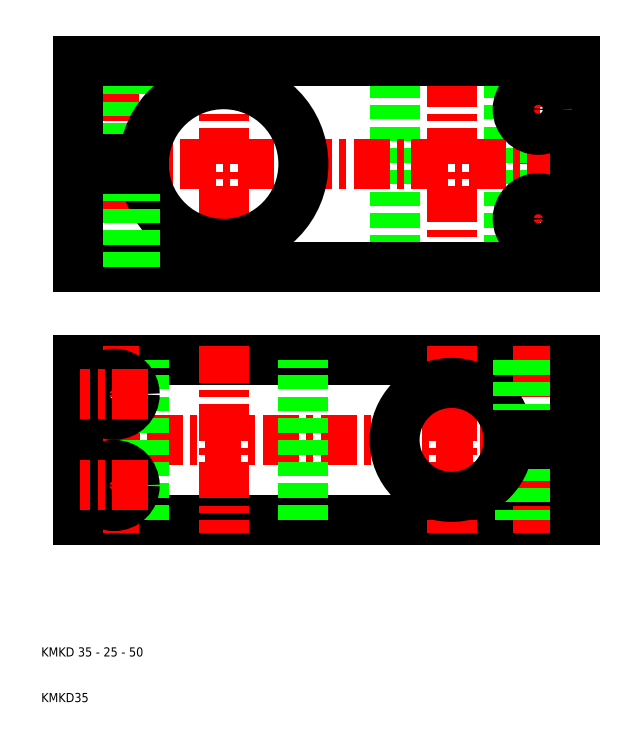
<metadata>
{"format":"dxf","ext":"dxf","renderer":"ezdxf+matplotlib","layout":"modelspace","background":"white","min_lineweight":24,"dpi":150}
</metadata>
<code>
0
SECTION
2
ENTITIES
0
LINE
8
CENTER
10
26
20
102.5
30
0
11
26
21
153.5
31
0
0
LINE
8
CENTER
10
100
20
102.5
30
0
11
100
21
153.5
31
0
0
LINE
8
CENTER
10
119
20
102.5
30
0
11
119
21
153.5
31
0
0
LINE
8
CENTER
10
50
20
102.5
30
0
11
50
21
153.5
31
0
0
LINE
8
0
10
22
20
129
30
0
11
22
21
150.5
31
0
0
LINE
8
0
10
22.68
20
129
30
0
11
22.68
21
150.5
31
0
0
LINE
8
0
10
29.32
20
129
30
0
11
29.32
21
150.5
31
0
0
LINE
8
0
10
30
20
129
30
0
11
30
21
150.5
31
0
0
LINE
8
0
10
87.5
20
150.5
30
0
11
87.5
21
105.5
31
0
0
LINE
8
0
10
112.5
20
150.5
30
0
11
112.5
21
105.5
31
0
0
LINE
8
0
10
127
20
150.5
30
0
11
127
21
128
31
0
0
LINE
8
0
10
18
20
129
30
0
11
18
21
150.5
31
0
0
LINE
8
CENTER
10
130
20
67.5
30
0
11
15
21
67.5
31
0
0
LINE
8
CENTER
10
15
20
128
30
0
11
130
21
128
31
0
0
LINE
8
0
10
18
20
105.5
30
0
11
127
21
105.5
31
0
0
LINE
8
0
10
127
20
85
30
0
11
18
21
85
31
0
0
LINE
8
0
10
127
20
50
30
0
11
18
21
50
31
0
0
LINE
8
CENTER
10
26
20
88
30
0
11
26
21
47
31
0
0
LINE
8
CENTER
10
50
20
88
30
0
11
50
21
47
31
0
0
LINE
8
0
10
32.5
20
50
30
0
11
32.5
21
85
31
0
0
LINE
8
0
10
67.5
20
50
30
0
11
67.5
21
85
31
0
0
LINE
8
0
10
18
20
50
30
0
11
18
21
67.5
31
0
0
CIRCLE
8
0
10
26
20
57.5
30
0
40
4.5
0
TEXT
8
0
10
10
20
10
30
0
40
2
1
KMKD35
0
TEXT
8
0
10
10
20
20
30
0
40
2
1
KMKD 35 - 25 - 50
0
LINE
8
0
10
18
20
85
30
0
11
18
21
67.5
31
0
0
CIRCLE
8
0
10
26
20
77.5
30
0
40
4.5
0
LINE
8
CENTER
10
33.5
20
57.5
30
0
11
18.5
21
57.5
31
0
0
LINE
8
CENTER
10
33.5
20
77.5
30
0
11
18.5
21
77.5
31
0
0
ARC
8
0
10
50
20
128
30
0
40
17.5
50
183.3
51
176.7
0
LINE
8
0
10
21.5
20
105.5
30
0
11
21.5
21
127
31
0
0
LINE
8
0
10
30.5
20
105.5
30
0
11
30.5
21
127
31
0
0
LINE
8
0
10
18
20
127
30
0
11
18
21
105.5
31
0
0
LINE
8
0
10
18
20
127
30
0
11
32.53
21
127
31
0
0
LINE
8
0
10
18
20
129
30
0
11
32.53
21
129
31
0
0
LINE
8
CENTER
10
100
20
88
30
0
11
100
21
47
31
0
0
LINE
8
CENTER
10
119
20
88
30
0
11
119
21
47
31
0
0
LINE
8
0
10
115
20
66.5
30
0
11
115
21
50
31
0
0
LINE
8
0
10
115.7
20
66.5
30
0
11
115.7
21
50
31
0
0
LINE
8
0
10
122.3
20
66.5
30
0
11
122.3
21
50
31
0
0
LINE
8
0
10
123
20
66.5
30
0
11
123
21
50
31
0
0
ARC
8
0
10
100
20
67.5
30
0
40
12.5
50
4.589
51
355.4
0
LINE
8
0
10
127
20
66.5
30
0
11
127
21
50
31
0
0
LINE
8
0
10
114.5
20
85
30
0
11
114.5
21
68.5
31
0
0
LINE
8
0
10
123.5
20
85
30
0
11
123.5
21
68.5
31
0
0
LINE
8
0
10
127
20
68.5
30
0
11
127
21
85
31
0
0
LINE
8
0
10
127
20
66.5
30
0
11
112.5
21
66.5
31
0
0
LINE
8
0
10
127
20
68.5
30
0
11
112.5
21
68.5
31
0
0
LINE
8
CENTER
10
111.5
20
140
30
0
11
126.5
21
140
31
0
0
LINE
8
CENTER
10
111.5
20
116
30
0
11
126.5
21
116
31
0
0
LINE
8
0
10
127
20
105.5
30
0
11
127
21
128
31
0
0
CIRCLE
8
0
10
119
20
116
30
0
40
4.5
0
CIRCLE
8
0
10
119
20
140
30
0
40
4.5
0
LINE
8
0
10
18
20
150.5
30
0
11
127
21
150.5
31
0
0
ENDSEC
0
EOF

</code>
